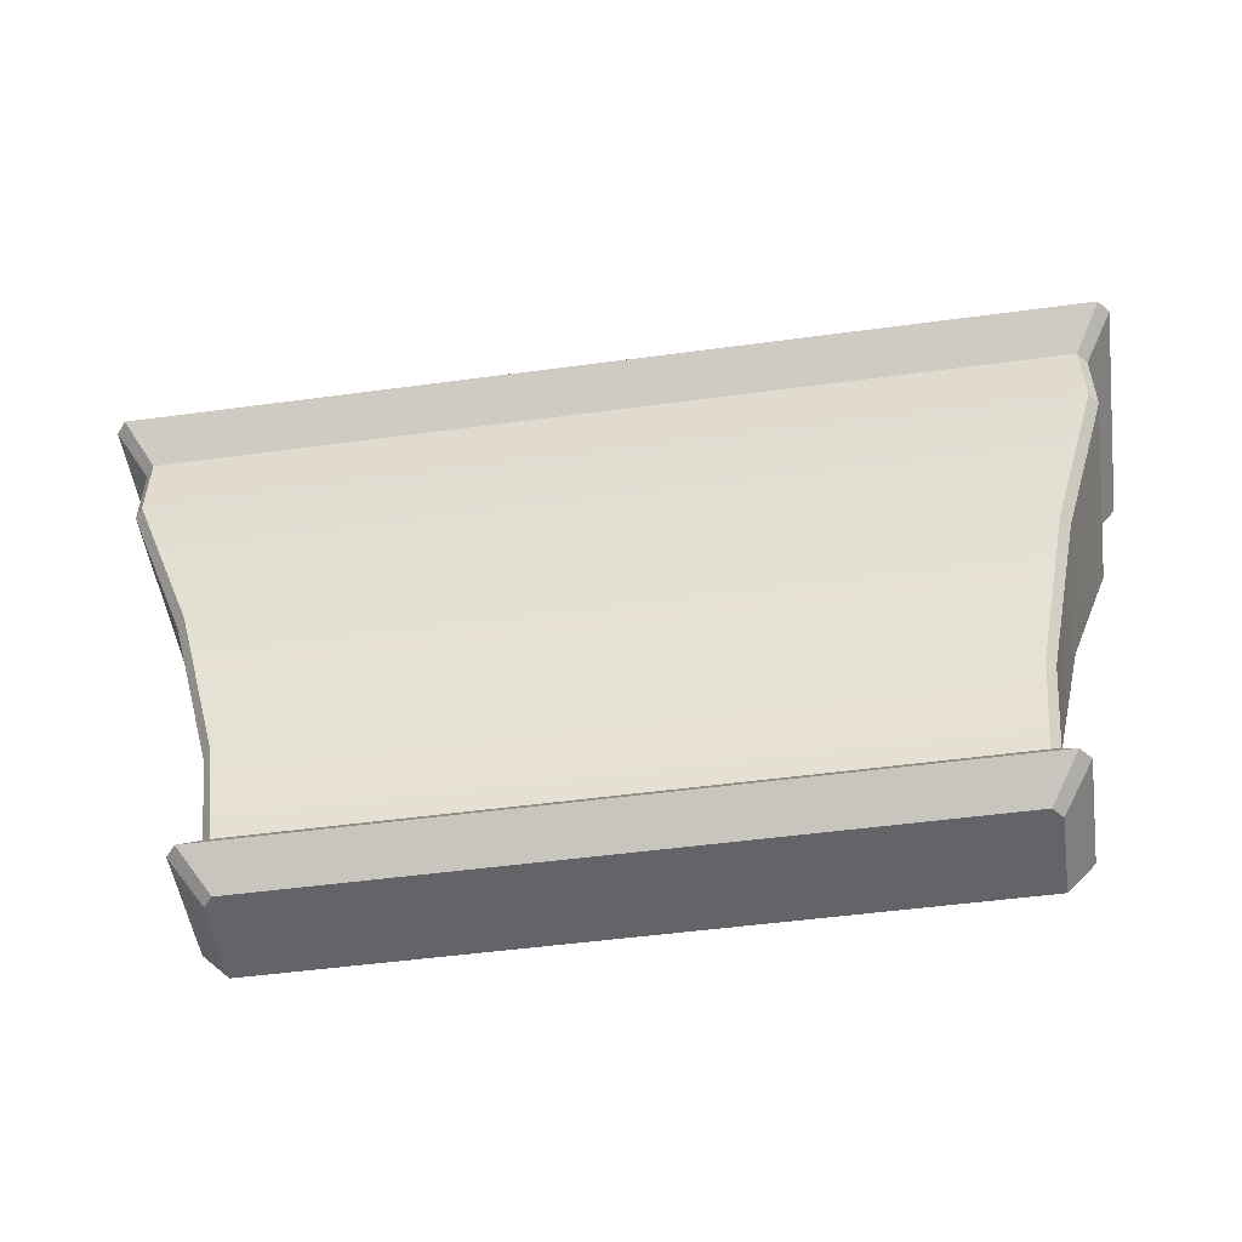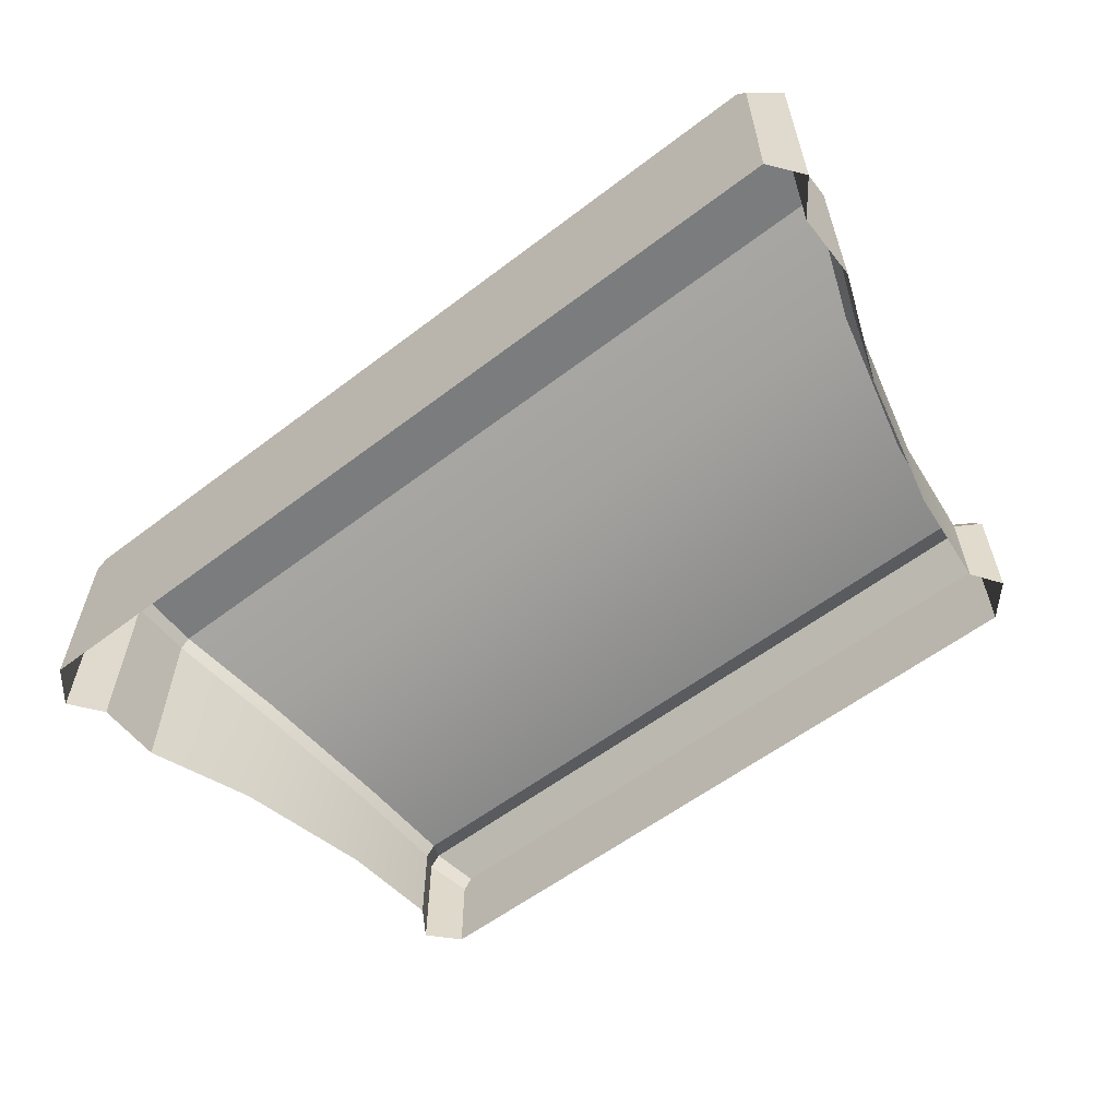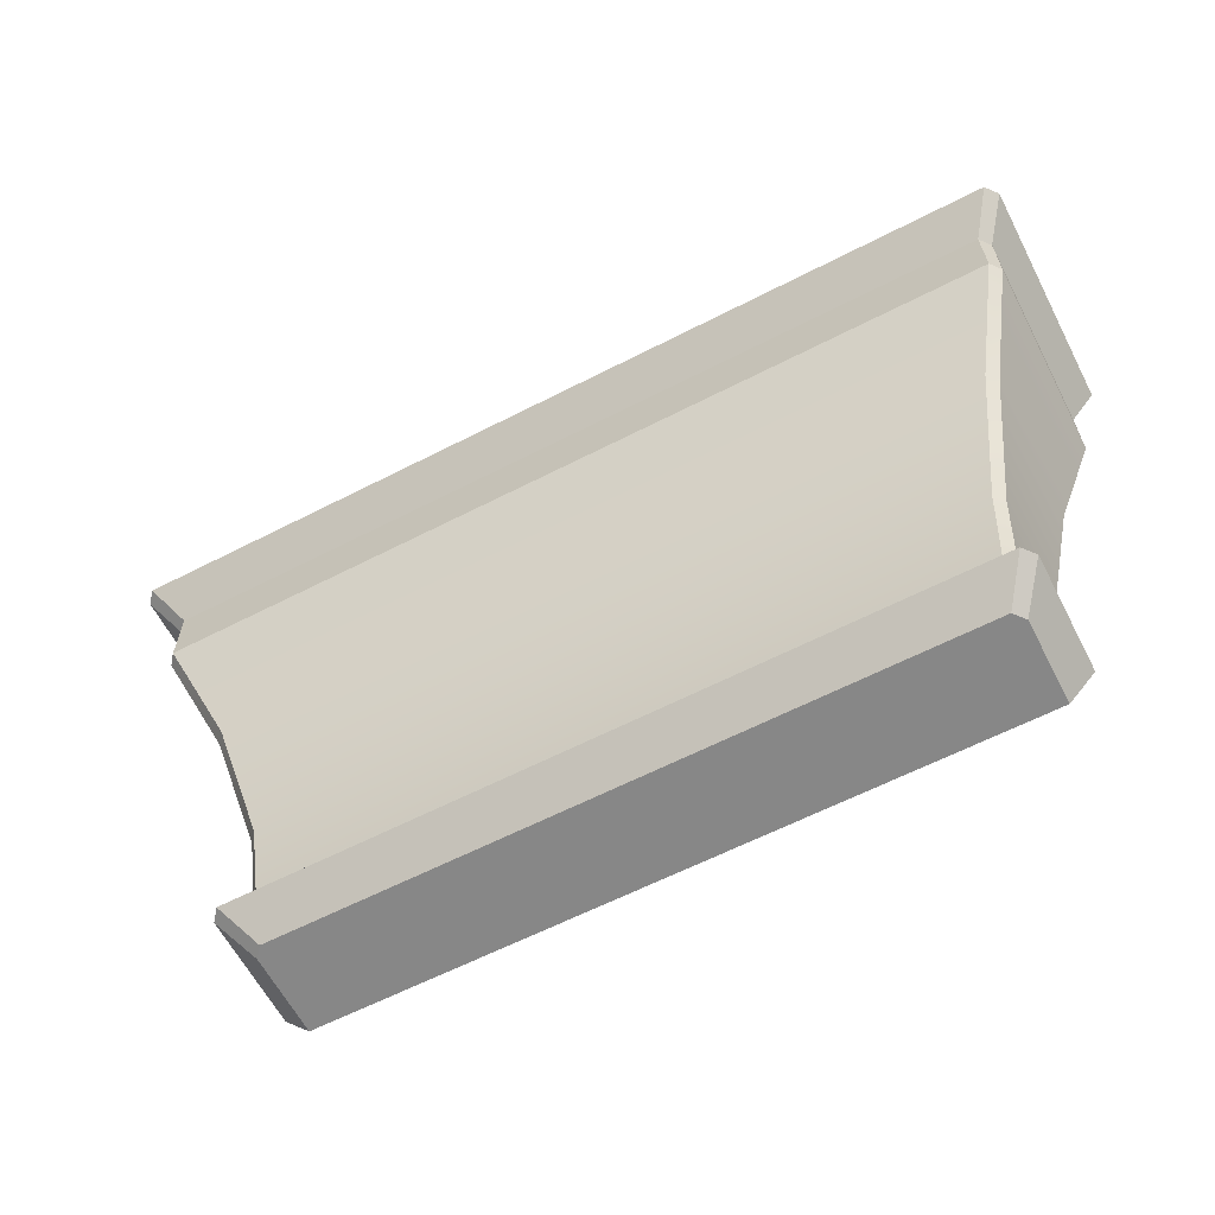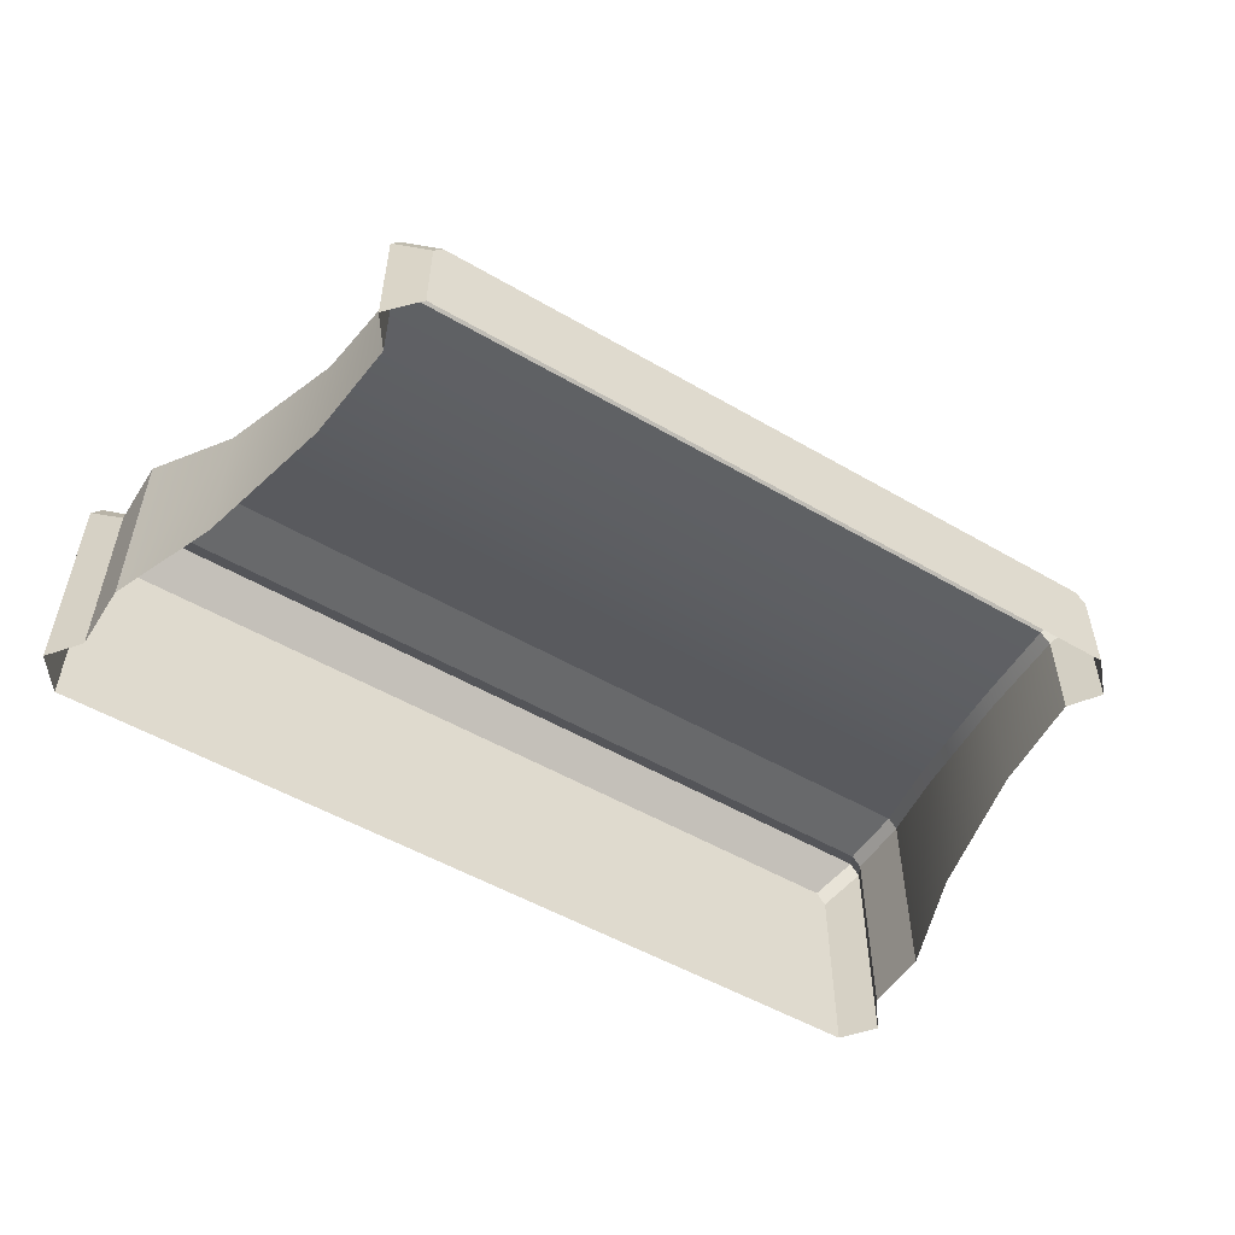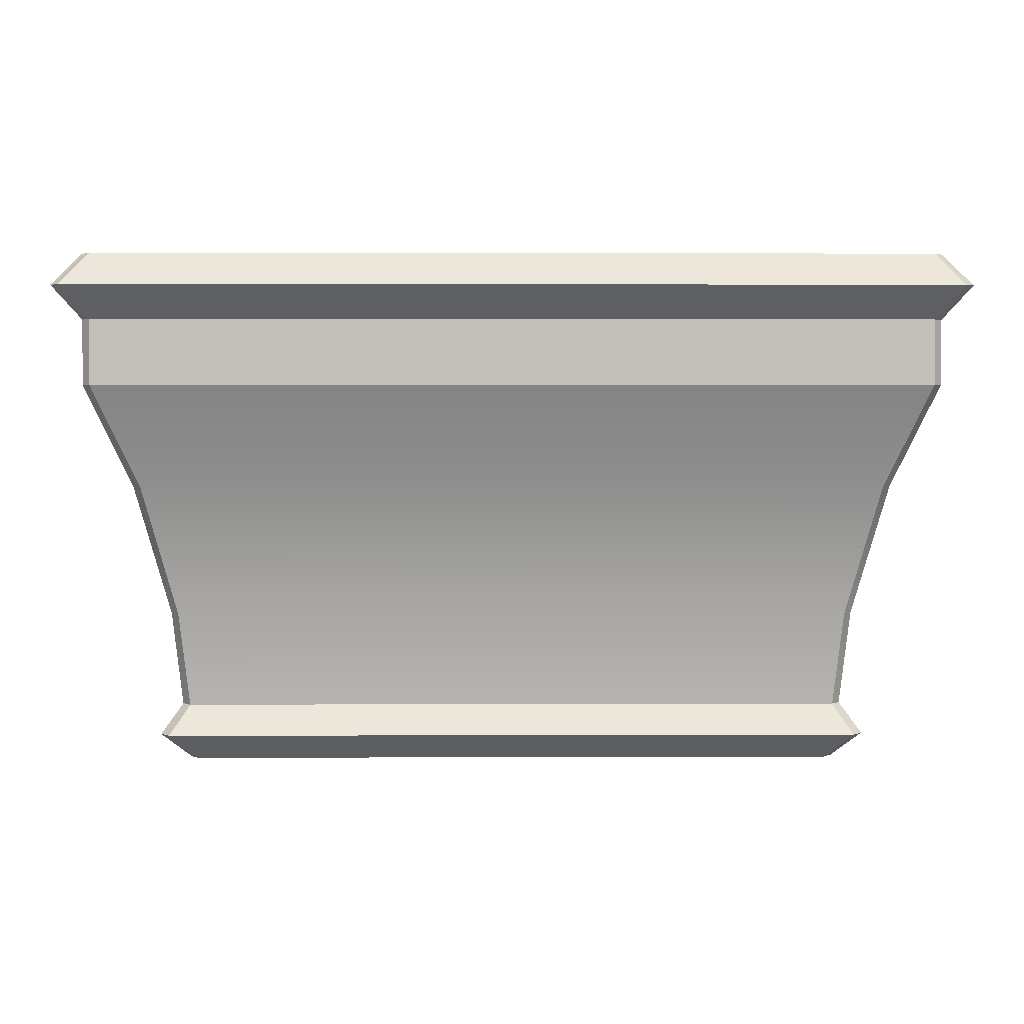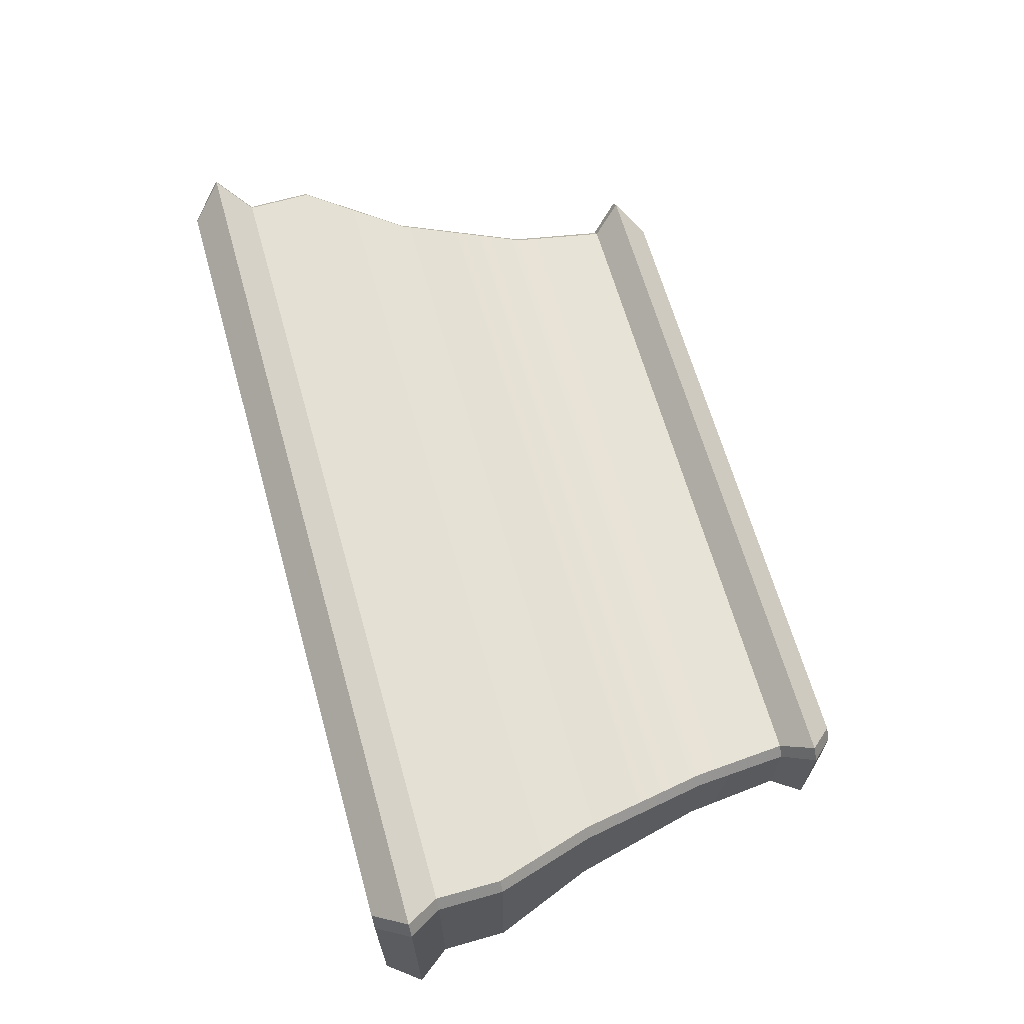
<metadata>
{"format":"obj","ext":"obj","renderer":"f3d","projection":"perspective","resolution":1024,"background":"white","views":[{"elev":-51.3,"azim":8.3,"up":"+Y"},{"elev":-58.6,"azim":-141.9,"up":"+Z"},{"elev":-62.3,"azim":27.5,"up":"+Y"},{"elev":-52.6,"azim":-32.0,"up":"+Z"},{"elev":3.0,"azim":-0.7,"up":"+Y"},{"elev":65.3,"azim":-105.8,"up":"+Z"}]}
</metadata>
<code>
v  58.71 30.95 -92.99
v  58.71 30.95 -93.6
v  58.77 31.6 -93.6
v  58.77 31.6 -92.91
v  58.65 30.95 -92.92
v  58.71 31.6 -92.84
v  54.06 31.6 -92.84
v  54.12 30.95 -92.92
v  59.2 33.63 -92.25
v  53.58 33.63 -92.25
v  53.57 33.19 -92.25
v  59.2 33.19 -92.25
v  53.52 33.63 -92.32
v  53.52 33.63 -93.6
v  53.52 33.19 -93.6
v  53.52 33.19 -92.32
v  58.66 30.57 -93.05
v  58.66 30.57 -93.6
v  58.84 30.76 -93.6
v  58.84 30.76 -92.84
v  58.6 30.57 -92.98
v  58.77 30.76 -92.76
v  54 30.76 -92.76
v  54.17 30.57 -92.98
v  59.25 33.63 -92.32
v  59.25 33.63 -93.6
v  59.42 33.84 -93.6
v  59.42 33.84 -92.12
v  59.36 33.84 -92.04
v  53.42 33.84 -92.04
v  59.25 34.06 -93.6
v  59.25 34.06 -92.33
v  59.19 34.06 -92.25
v  53.58 34.06 -92.25
v  58.98 32.5 -92.65
v  58.98 32.5 -93.6
v  59.25 33.19 -93.6
v  59.25 33.19 -92.32
v  58.93 32.5 -92.58
v  53.85 32.5 -92.58
v  54 31.6 -92.91
v  54.07 30.95 -92.99
v  53.93 30.76 -92.84
v  54.11 30.57 -93.05
v  53.35 33.84 -92.12
v  53.52 34.06 -92.33
v  53.79 32.5 -92.65
v  53.52 34.06 -93.6
v  54 31.6 -93.6
v  54.07 30.95 -93.6
v  53.93 30.76 -93.6
v  54.11 30.57 -93.6
v  53.35 33.84 -93.6
v  53.79 32.5 -93.6
g sponza_110
f 1 2 3
f 1 3 4
f 5 6 7
f 5 7 8
f 9 10 11
f 9 11 12
f 13 14 15
f 13 15 16
f 17 18 19
f 17 19 20
f 21 22 23
f 21 23 24
f 19 2 1
f 19 1 20
f 22 5 8
f 22 8 23
f 25 26 27
f 25 27 28
f 9 29 30
f 9 30 10
f 27 31 32
f 27 32 28
f 29 33 34
f 29 34 30
f 35 36 37
f 35 37 38
f 39 12 11
f 39 11 40
f 4 3 36
f 4 36 35
f 6 39 40
f 6 40 7
f 4 6 5
f 4 5 1
f 8 7 41
f 8 41 42
f 25 9 12
f 25 12 38
f 10 13 16
f 10 16 11
f 5 22 20
f 5 20 1
f 43 23 8
f 43 8 42
f 21 17 20
f 21 20 22
f 43 44 24
f 43 24 23
f 28 29 9
f 28 9 25
f 10 30 45
f 10 45 13
f 28 32 33
f 28 33 29
f 34 46 45
f 34 45 30
f 38 12 39
f 38 39 35
f 40 11 16
f 40 16 47
f 35 39 6
f 35 6 4
f 7 40 47
f 7 47 41
f 46 34 33
f 46 33 31
f 33 32 31
f 48 46 31
f 42 41 49
f 42 49 50
f 25 38 37
f 25 37 26
f 44 43 51
f 44 51 52
f 51 43 42
f 51 42 50
f 13 45 53
f 13 53 14
f 53 45 46
f 53 46 48
f 47 16 15
f 47 15 54
f 41 47 54
f 41 54 49
f 17 44 52
f 17 52 18
f 44 17 21
f 44 21 24

</code>
